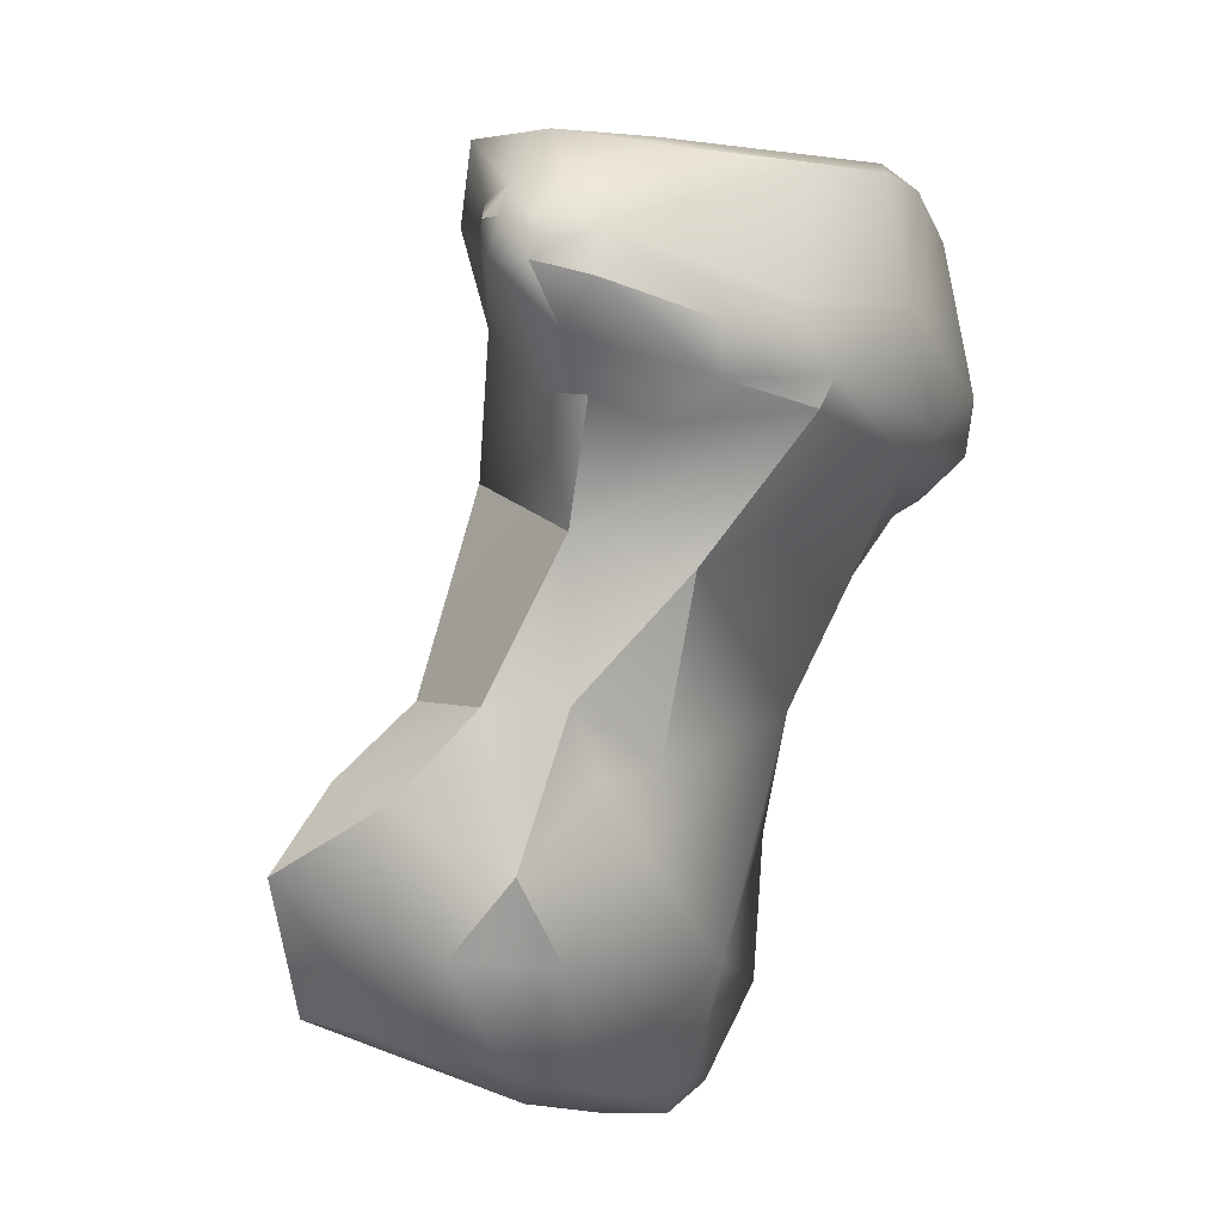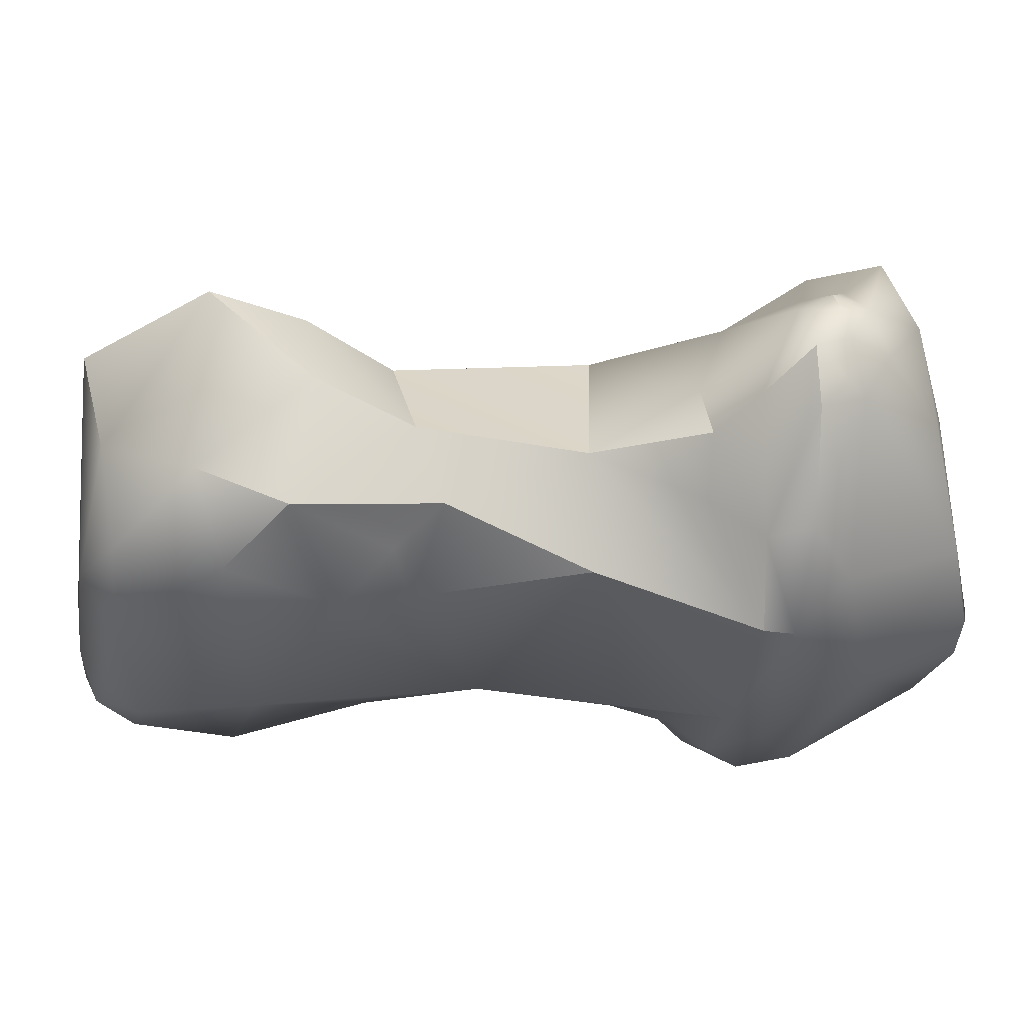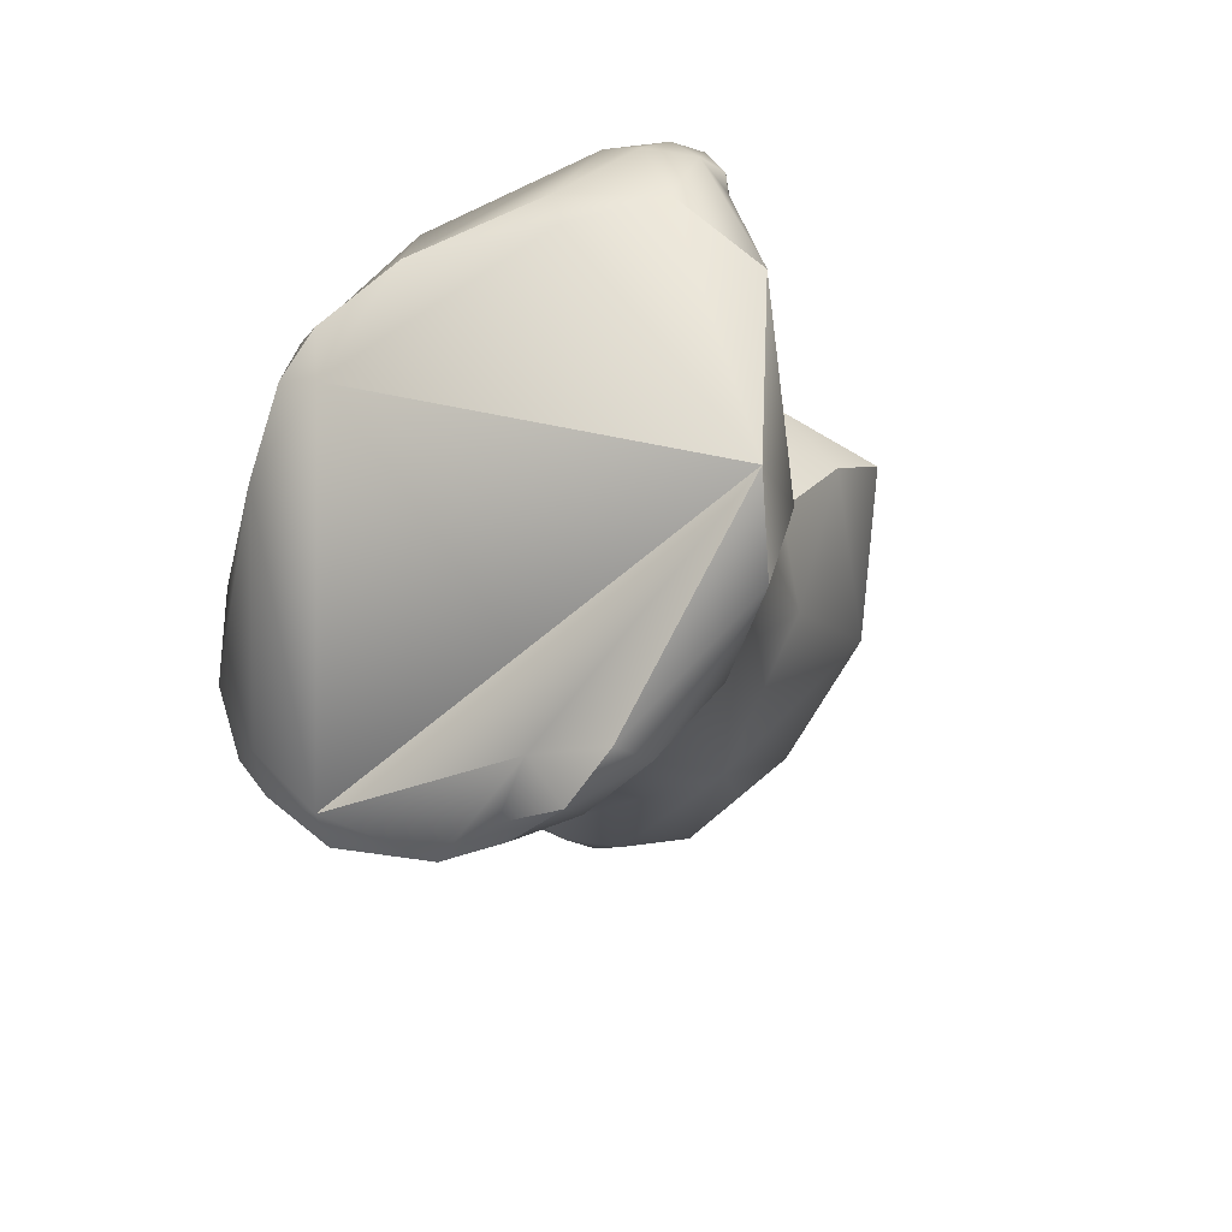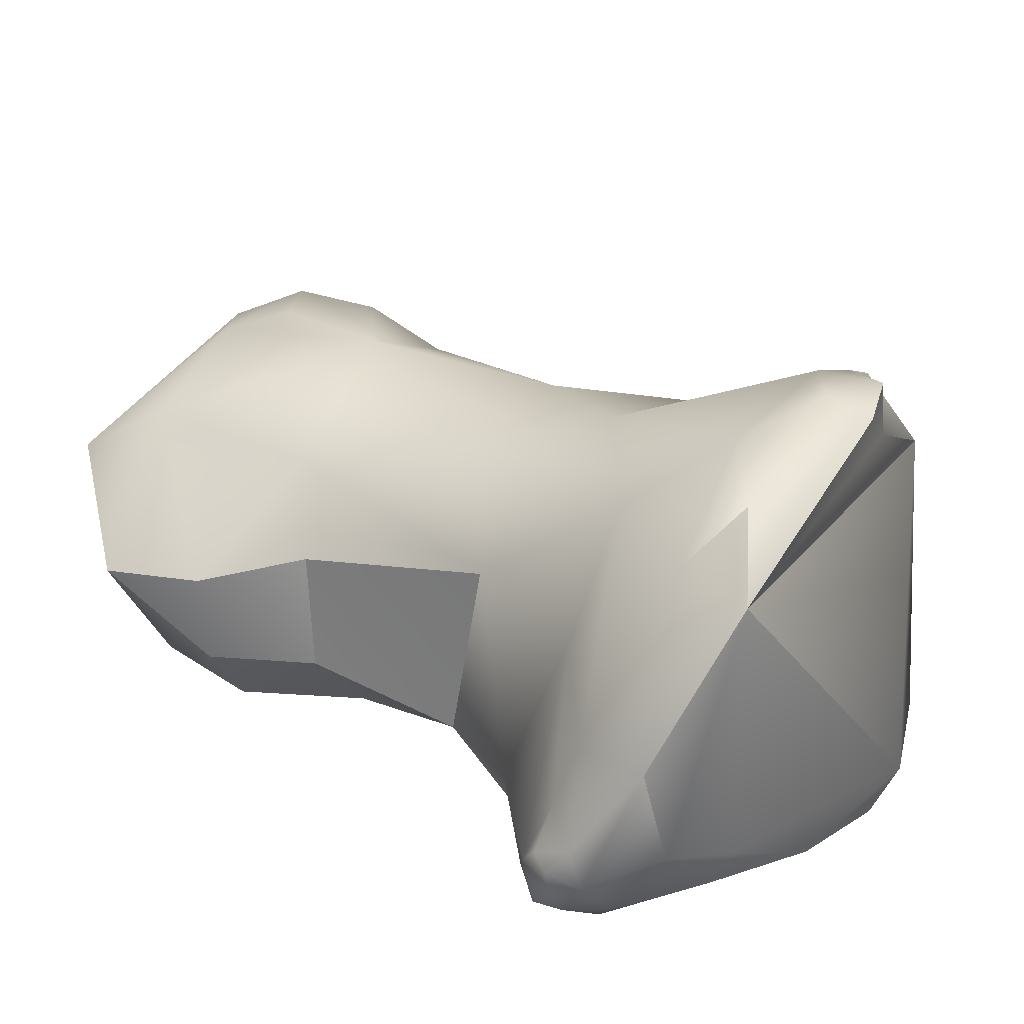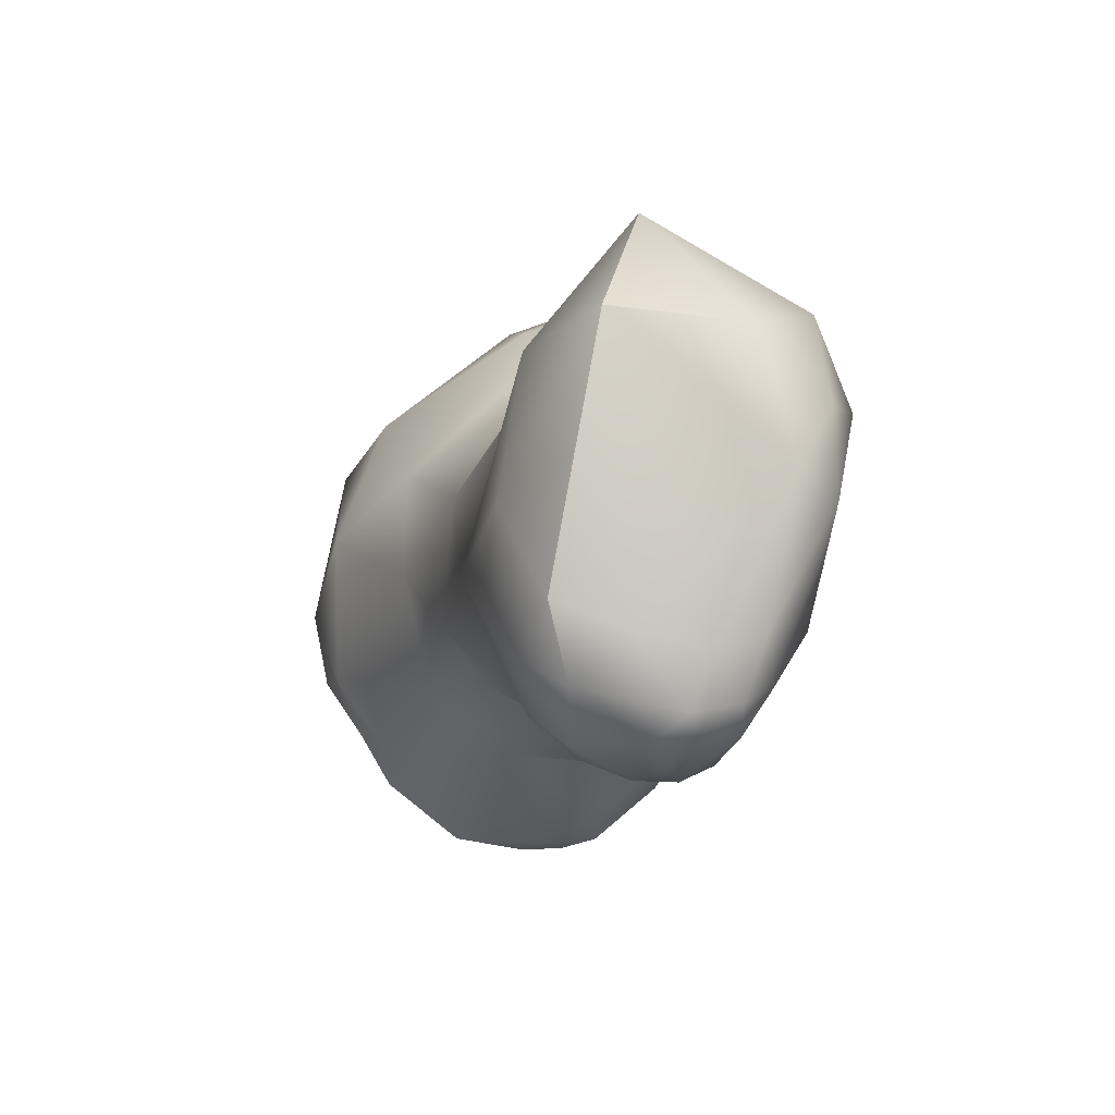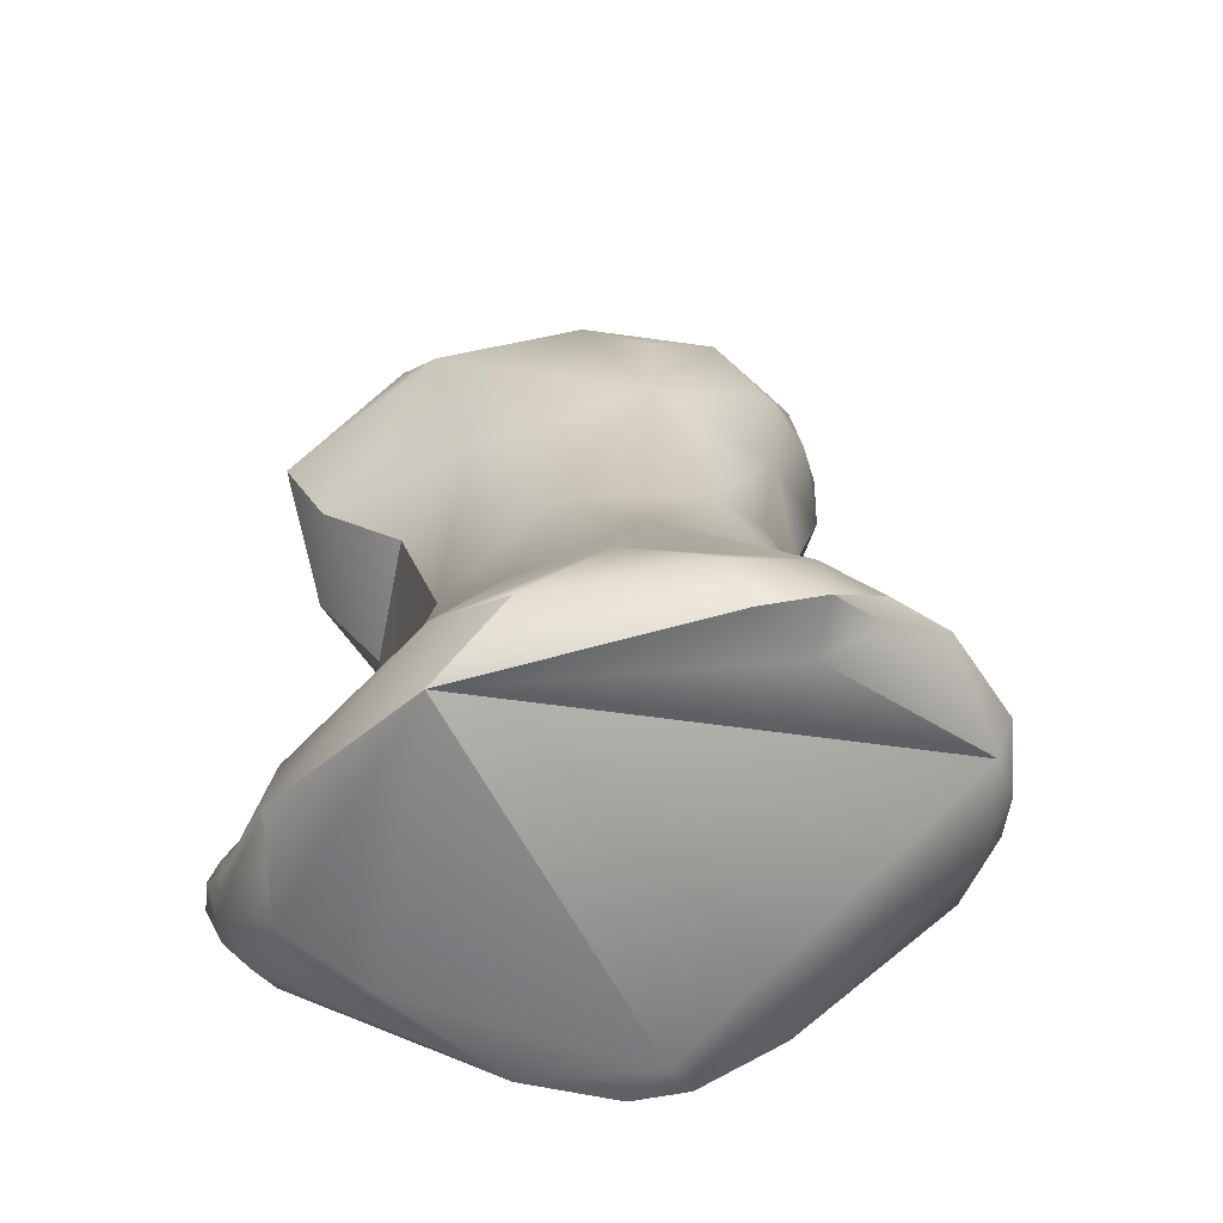
<metadata>
{"format":"obj","ext":"obj","renderer":"f3d","projection":"perspective","resolution":1024,"background":"white","views":[{"elev":20.5,"azim":141.8,"up":"+Y"},{"elev":-47.8,"azim":113.2,"up":"+Z"},{"elev":54.0,"azim":-43.5,"up":"+Y"},{"elev":40.8,"azim":152.0,"up":"+Z"},{"elev":-69.0,"azim":83.3,"up":"+Y"},{"elev":33.7,"azim":-157.4,"up":"+Z"}]}
</metadata>
<code>
v 132.5 -225.2 -67.96
v 132.3 -225.8 -67.31
v 133.4 -224.8 -68.75
v 132.6 -225.9 -67.84
v 132.2 -225.1 -66.89
v 132.2 -225.8 -66.68
v 132.2 -225.2 -65.79
v 133.7 -222.8 -68.4
v 134.5 -221.9 -68.72
v 134.7 -221.6 -68.22
v 135.2 -221.6 -68.82
v 132.7 -226.4 -67.05
v 135.3 -226.9 -68.58
v 133.4 -225.7 -68.68
v 133.3 -226.5 -67.8
v 134.1 -225.9 -68.79
v 134.6 -226.2 -68.59
v 134.3 -226.8 -67.67
v 132.3 -225.9 -65.67
v 133 -225.6 -64.52
v 133.3 -225.9 -64.68
v 133.5 -224.8 -64.08
v 133.6 -225.2 -63.98
v 134.3 -224.9 -63.54
v 135.6 -223 -69.83
v 135 -224.8 -69.75
v 135.5 -225 -69.72
v 137.3 -223.5 -70.23
v 137.5 -223.9 -70.21
v 133.9 -223.8 -64.04
v 133.9 -224.1 -63.33
v 134.5 -223.4 -63.24
v 137.6 -222.6 -69.85
v 136.4 -221.3 -68.74
v 138.2 -221 -68.07
v 137.9 -221 -67.67
v 136.3 -228.6 -68.48
v 136.7 -230.3 -68.48
v 135.7 -228.5 -67.55
v 134.4 -227.1 -66.29
v 135.2 -226.7 -64.95
v 138.7 -225.8 -69.47
v 137.7 -224.5 -64.28
v 134.9 -223.9 -63.02
v 136.3 -223.9 -63.25
v 138.6 -222.8 -69.77
v 138.6 -223.4 -69.75
v 139 -224 -69.15
v 139.8 -222.2 -68.92
v 139.6 -223.7 -68.55
v 140.1 -222.9 -68.61
v 139.9 -222.2 -66.83
v 137.5 -221.7 -63.98
v 136.9 -222.7 -63.26
v 137.9 -222.6 -63.82
v 139.5 -221.7 -68.69
v 139.6 -221.2 -68.08
v 140.1 -221.6 -68.17
v 140 -221.3 -67.55
v 140.3 -222 -68.34
v 140.3 -221.6 -67.78
v 140.3 -221.7 -67.43
v 139 -220.9 -67.04
v 139.2 -221.2 -65.67
v 140.1 -221.6 -67.1
v 138 -233.4 -68.87
v 138.5 -232.9 -69.23
v 137 -232.3 -68.73
v 136.7 -232.2 -67.85
v 137.1 -233.1 -68.22
v 137 -232.9 -67.65
v 137.1 -232.7 -66.99
v 137.5 -233.6 -67.99
v 137.1 -231.3 -66.44
v 138.5 -231.1 -69.82
v 136.5 -230.8 -67.53
v 136.2 -228.6 -65.72
v 139.2 -228.3 -69.44
v 139.8 -229.1 -69.87
v 140.1 -228.2 -69.39
v 136.8 -228.1 -65.07
v 138.4 -227.2 -65.04
v 136.8 -226.3 -64.44
v 140.4 -227.3 -69.16
v 139.8 -225.4 -68.37
v 139.3 -225.6 -65.76
v 139.8 -223.8 -67.84
v 139 -223.6 -65.6
v 139.6 -222.2 -65.9
v 140.4 -222.2 -67.6
v 140.3 -222 -67.35
v 138.6 -233.7 -68.8
v 139 -233.2 -69.13
v 139.3 -233.3 -68.99
v 137.5 -233.2 -66.81
v 138.2 -234 -68.33
v 138 -233.9 -67.74
v 138.5 -234 -68.13
v 139.2 -233.7 -68.35
v 138.6 -233.8 -66.67
v 139.3 -233.8 -67.35
v 139.5 -233.5 -66.3
v 137.6 -232.6 -66.28
v 138.6 -233.1 -65.91
v 140.7 -232.1 -69.78
v 141.2 -232.4 -69.19
v 141.7 -231.5 -69.61
v 138.5 -230.5 -65.25
v 139.2 -232.1 -65.52
v 141.2 -230.1 -70.09
v 141.7 -228.9 -69.81
v 142.4 -230 -69.4
v 140.9 -227.9 -66.62
v 142.4 -228.5 -66.91
v 140.4 -229 -65.74
v 142.4 -228.3 -68.25
v 141.1 -227.4 -68.24
v 142.6 -231.3 -68.57
v 141.8 -231 -65.71
v 142.8 -231.8 -66.58
v 140.2 -232.3 -65.58
v 143.4 -229.5 -67.02
v 132.3 -225.8 -67.31
v 132.6 -225.9 -67.84
v 132.2 -225.8 -66.68
v 132.2 -225.2 -65.79
v 134.5 -221.9 -68.72
v 135.2 -221.6 -68.82
v 134.3 -226.8 -67.67
v 132.3 -225.9 -65.67
v 133 -225.6 -64.52
v 133.6 -225.2 -63.98
v 137.5 -223.9 -70.21
v 137.5 -223.9 -70.21
v 133.9 -224.1 -63.33
v 133.9 -224.1 -63.33
v 134.5 -223.4 -63.24
v 136.4 -221.3 -68.74
v 135.7 -228.5 -67.55
v 138.7 -225.8 -69.47
v 138.7 -225.8 -69.47
v 139.8 -222.2 -68.92
v 139.6 -223.7 -68.55
v 137.5 -221.7 -63.98
v 137.5 -221.7 -63.98
v 137.5 -221.7 -63.98
v 137.5 -221.7 -63.98
v 136.9 -222.7 -63.26
v 140.3 -222 -68.34
v 140.3 -221.7 -67.43
v 139.2 -221.2 -65.67
v 136.5 -230.8 -67.53
v 140.4 -227.3 -69.16
v 139.8 -225.4 -68.37
v 139.8 -225.4 -68.37
v 139.3 -225.6 -65.76
v 139.5 -233.5 -66.3
v 141.7 -228.9 -69.81
v 141.7 -228.9 -69.81
v 140.9 -227.9 -66.62
v 140.9 -227.9 -66.62
v 142.4 -228.5 -66.91
v 142.4 -228.3 -68.25
v 141.1 -227.4 -68.24
v 141.1 -227.4 -68.24
v 142.8 -231.8 -66.58
v 142.8 -231.8 -66.58
v 143.4 -229.5 -67.02
v 143.4 -229.5 -67.02
g grp1
f 2 5 1
f 1 5 8
f 5 7 8
f 1 4 2
f 14 1 3
f 1 8 3
f 4 1 14
f 124 12 123
f 6 123 12
f 2 125 5
f 125 19 7
f 5 125 7
f 8 7 10
f 8 10 9
f 10 11 9
f 10 34 11
f 34 10 36
f 124 15 12
f 15 40 12
f 12 40 130
f 16 14 26
f 14 3 26
f 16 26 27
f 17 16 27
f 27 13 17
f 124 14 15
f 130 6 12
f 14 16 15
f 15 18 40
f 17 15 16
f 39 40 129
f 18 17 139
f 18 15 17
f 17 13 139
f 19 20 7
f 20 30 7
f 21 130 40
f 130 21 131
f 22 30 20
f 41 21 40
f 21 23 131
f 31 22 132
f 22 20 132
f 22 135 30
f 136 23 24
f 21 24 23
f 25 3 8
f 8 127 25
f 26 3 25
f 26 28 27
f 28 26 25
f 28 25 33
f 29 27 28
f 53 10 7
f 126 30 144
f 30 32 144
f 30 135 32
f 44 136 24
f 137 136 44
f 137 54 145
f 25 128 138
f 127 128 25
f 25 138 33
f 33 138 56
f 35 56 138
f 46 33 56
f 28 33 46
f 35 34 36
f 36 10 146
f 38 76 139
f 37 38 139
f 39 77 40
f 74 77 39
f 42 37 27
f 13 27 37
f 13 37 139
f 77 41 40
f 81 41 77
f 81 83 41
f 41 24 21
f 83 24 41
f 48 133 47
f 42 27 29
f 85 140 133
f 48 85 133
f 83 45 24
f 44 54 137
f 24 45 44
f 54 44 45
f 134 28 47
f 46 47 28
f 56 35 57
f 47 46 49
f 50 48 47
f 47 51 50
f 49 51 47
f 51 49 60
f 50 51 87
f 51 90 87
f 87 90 88
f 149 90 51
f 91 65 52
f 148 55 147
f 55 64 147
f 43 55 45
f 54 45 55
f 88 89 43
f 43 89 55
f 57 35 63
f 142 46 56
f 56 57 58
f 149 142 56
f 58 149 56
f 58 57 59
f 57 63 59
f 61 149 58
f 61 58 59
f 61 59 62
f 149 61 90
f 150 65 91
f 150 90 61
f 59 65 62
f 35 36 63
f 146 63 36
f 63 146 151
f 64 59 63
f 64 65 59
f 67 66 75
f 92 66 67
f 105 67 75
f 68 69 38
f 68 70 69
f 69 76 38
f 69 74 152
f 75 68 38
f 70 71 69
f 66 68 75
f 73 71 70
f 69 71 72
f 69 72 74
f 70 66 73
f 70 68 66
f 96 73 66
f 96 66 92
f 71 73 95
f 95 72 71
f 103 72 95
f 103 74 72
f 108 74 103
f 37 79 75
f 105 75 110
f 37 75 38
f 152 74 39
f 74 108 81
f 81 77 74
f 78 37 42
f 79 37 78
f 75 79 110
f 78 80 79
f 78 84 80
f 78 141 84
f 111 110 79
f 80 111 79
f 80 84 111
f 81 82 83
f 83 82 43
f 153 140 85
f 50 85 48
f 143 87 154
f 117 153 85
f 86 88 43
f 86 154 87
f 86 43 82
f 83 43 45
f 88 90 52
f 52 90 91
f 88 52 89
f 55 89 64
f 89 52 65
f 64 89 65
f 87 88 86
f 150 91 90
f 93 92 67
f 67 105 93
f 92 93 94
f 99 92 94
f 93 105 94
f 105 106 94
f 99 94 106
f 96 97 73
f 73 97 95
f 96 92 98
f 92 99 98
f 97 96 98
f 98 100 97
f 100 95 97
f 100 98 101
f 99 101 98
f 101 102 100
f 157 104 100
f 101 99 106
f 157 121 104
f 103 95 104
f 103 104 108
f 95 100 104
f 109 104 121
f 108 104 109
f 107 105 110
f 107 106 105
f 109 121 108
f 108 121 119
f 158 153 117
f 116 112 158
f 112 110 159
f 118 107 112
f 107 110 112
f 115 113 86
f 155 156 160
f 113 115 114
f 162 164 161
f 81 108 82
f 82 108 115
f 115 86 82
f 116 158 117
f 155 160 165
f 163 164 162
f 107 118 106
f 120 106 118
f 166 121 157
f 119 121 166
f 120 102 101
f 106 120 101
f 112 116 122
f 118 112 122
f 122 167 118
f 119 114 115
f 108 119 115
f 163 162 168
f 114 119 169
f 166 169 119

</code>
